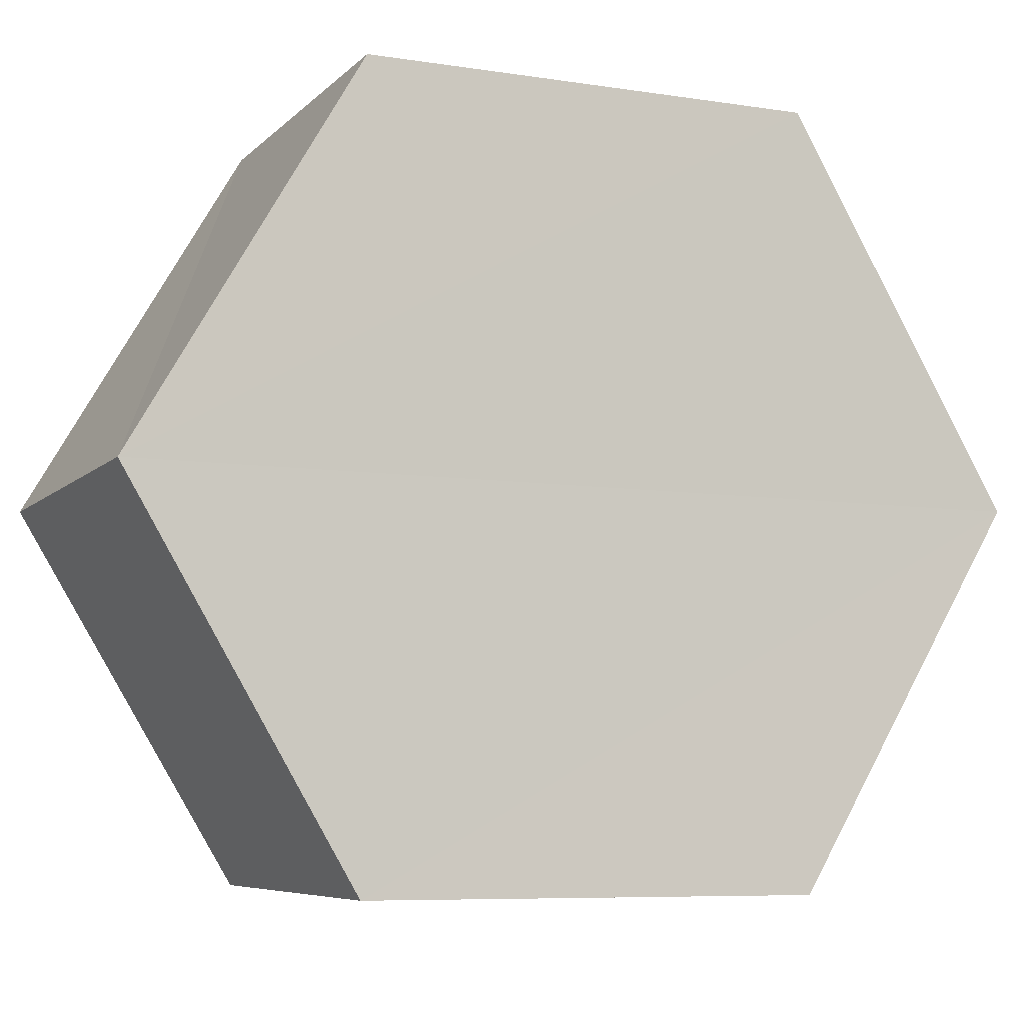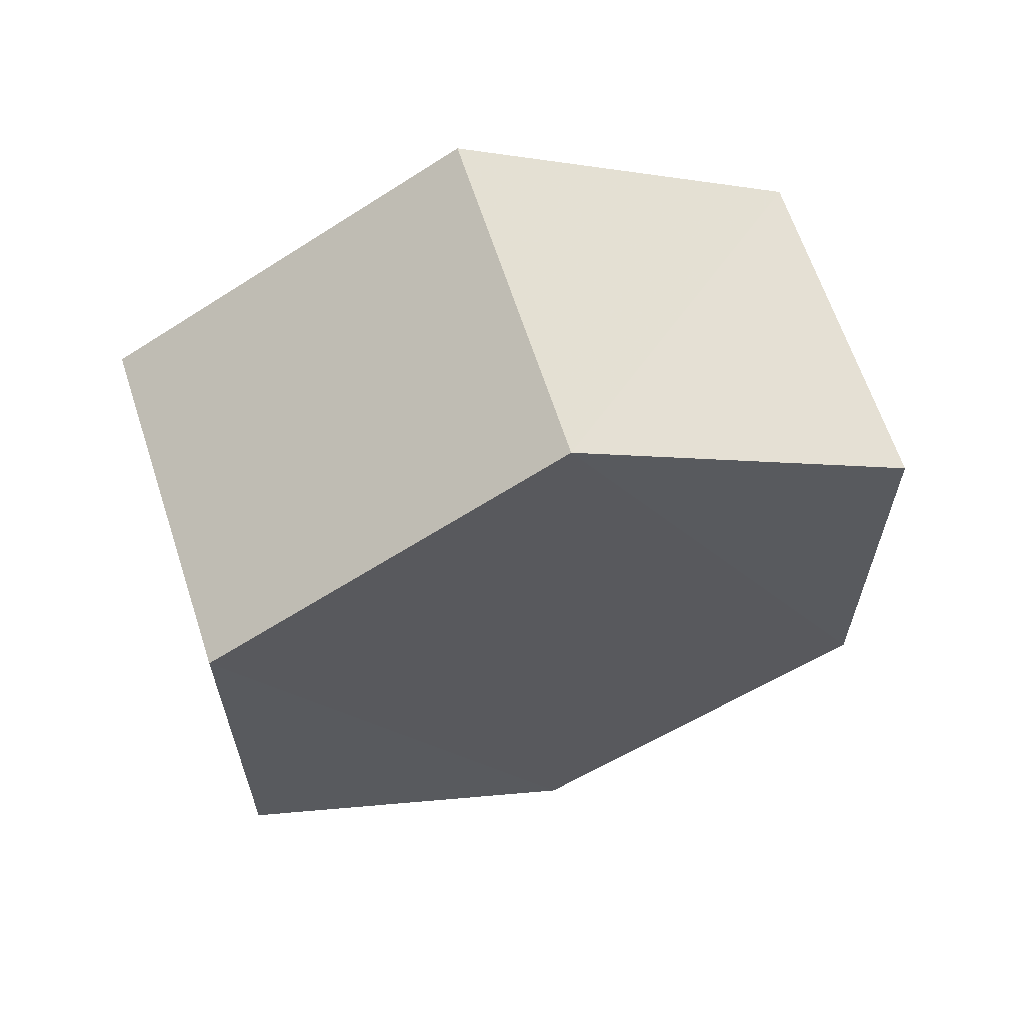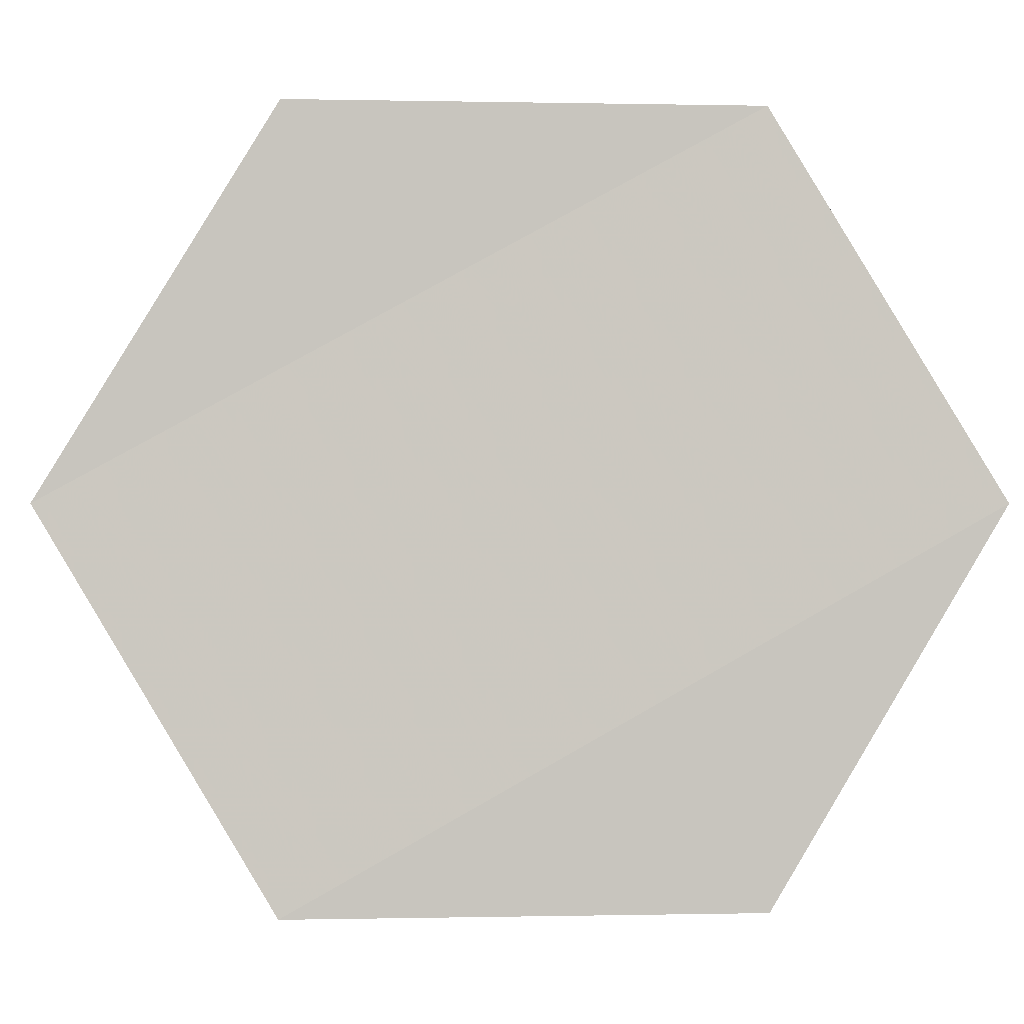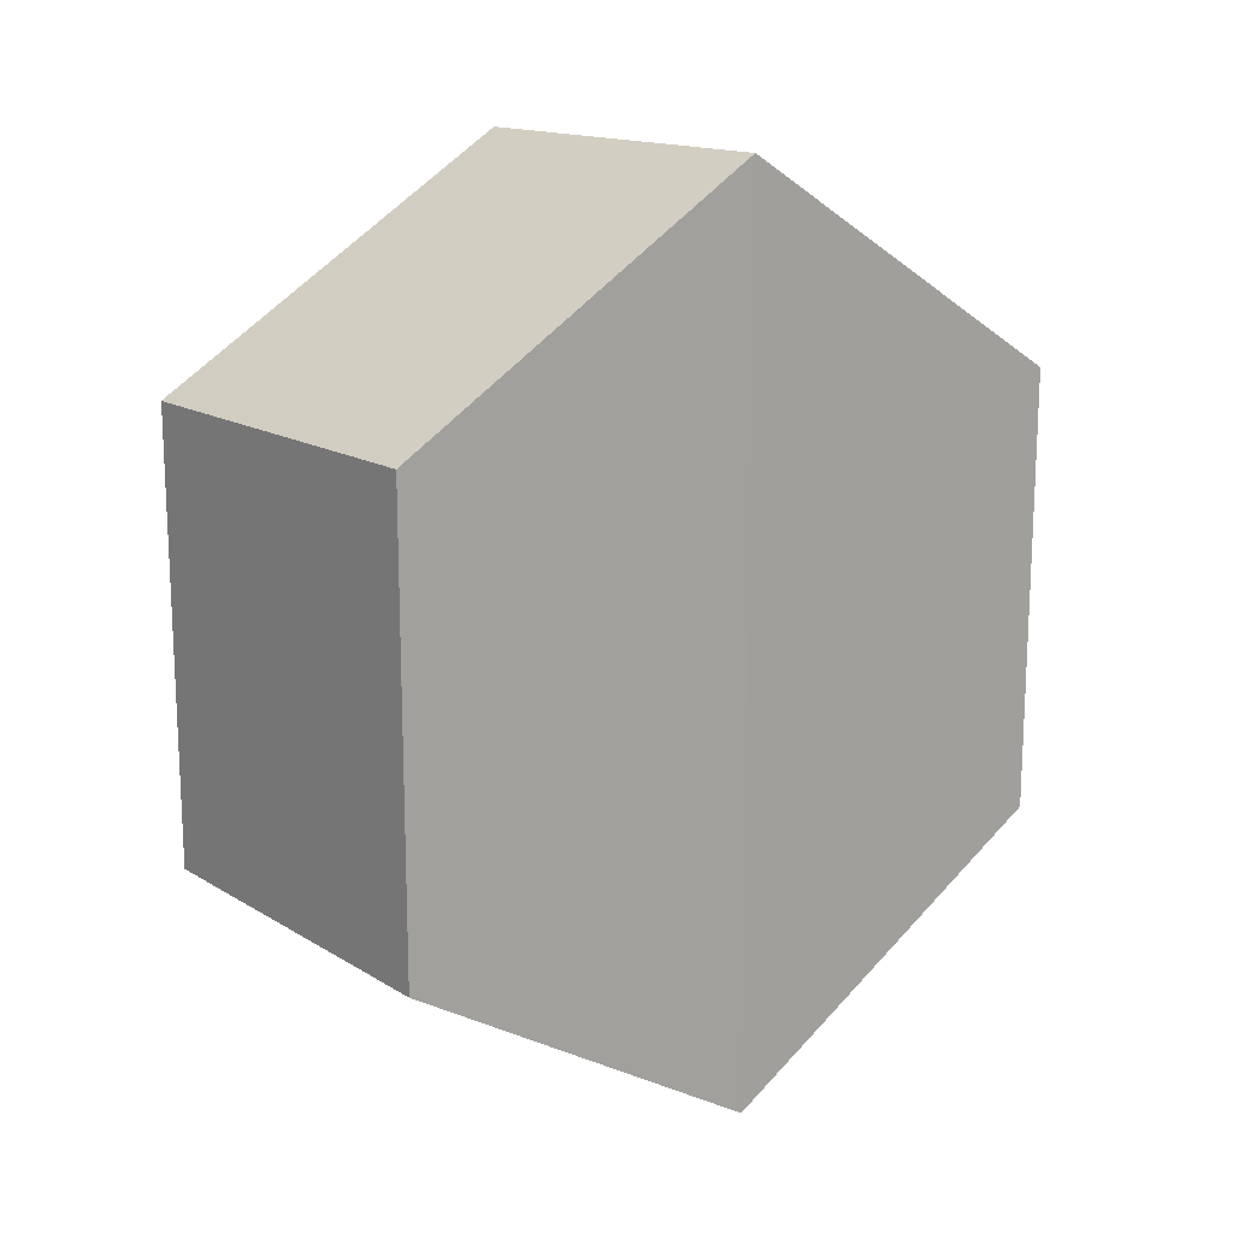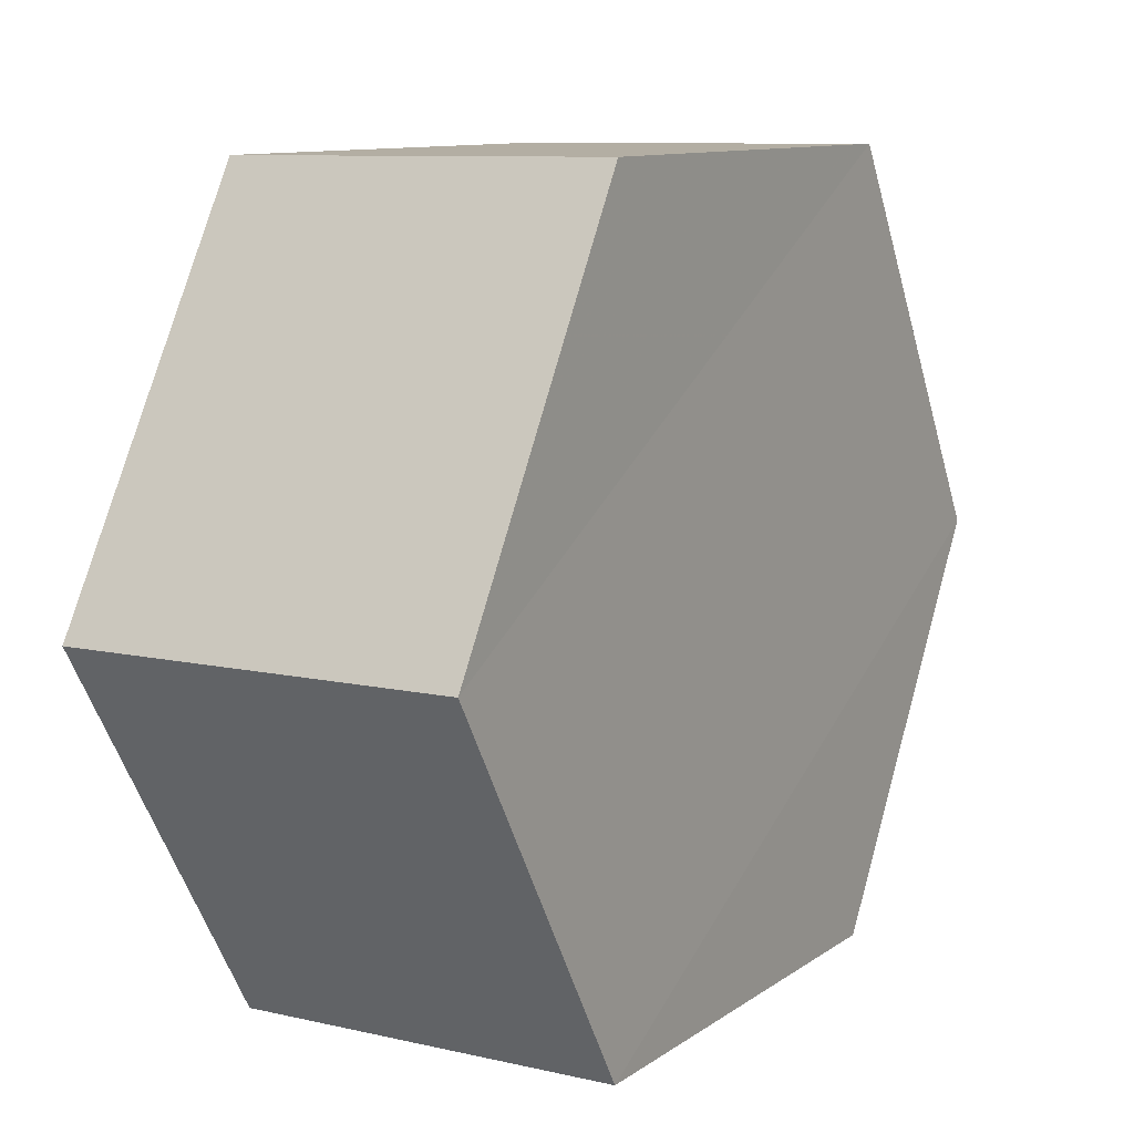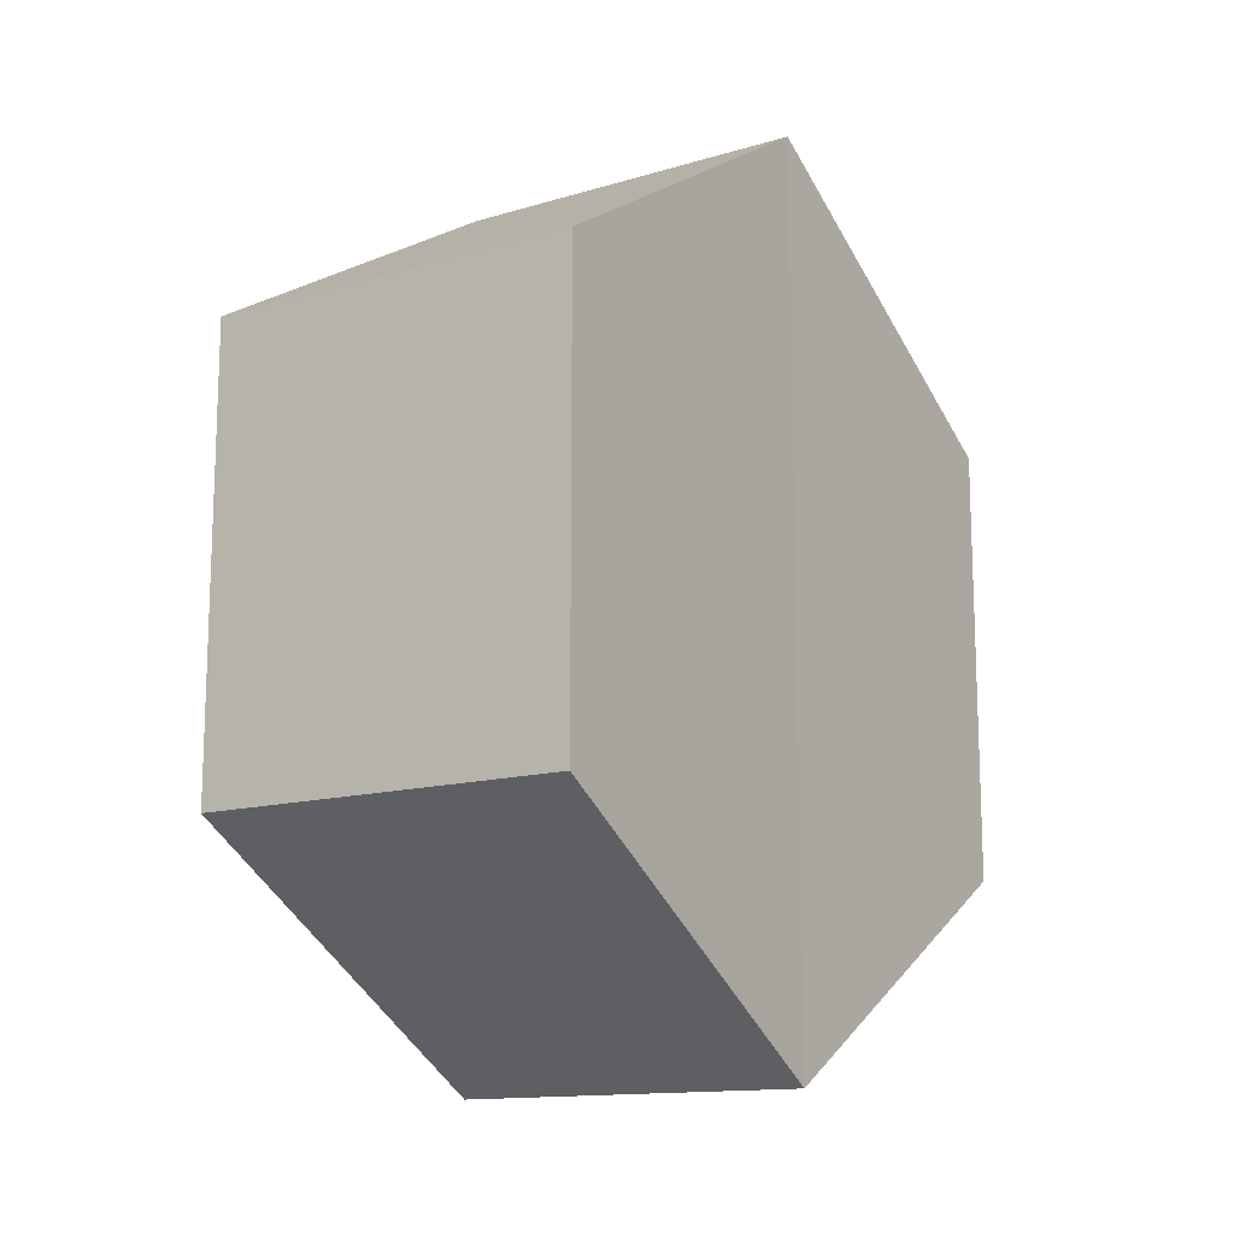
<metadata>
{"format":"obj","ext":"obj","renderer":"f3d","projection":"perspective","resolution":1024,"background":"white","views":[{"elev":-7.2,"azim":66.2,"up":"+Y"},{"elev":62.3,"azim":-107.2,"up":"+Z"},{"elev":-1.4,"azim":86.1,"up":"+Y"},{"elev":15.6,"azim":51.6,"up":"+Z"},{"elev":10.6,"azim":-148.4,"up":"+Y"},{"elev":-13.8,"azim":33.3,"up":"+Z"}]}
</metadata>
<code>
o 8740
v 2175 1862 11.78
v 2175 1862 11.76
v 2175 1862 11.76
v 2175 1862 11.76
v 2175 1862 11.76
v 2175 1862 11.76
v 2175 1862 11.76
v 2175 1862 11.78
v 2175 1862 11.78
v 2175 1862 11.78
v 2175 1862 11.78
v 2175 1862 11.76
v 2175 1862 11.76
v 2175 1862 11.76
v 2175 1862 11.78
v 2175 1862 11.76
v 2175 1862 11.76
v 2175 1862 11.76
v 2175 1862 11.78
v 2175 1862 11.78
v 2175 1862 11.78
v 2175 1862 11.76
v 2175 1862 11.76
v 2175 1862 11.78
v 2175 1862 11.78
v 2175 1862 11.76
v 2175 1862 11.78
v 2175 1862 11.78
v 2175 1862 11.78
v 2175 1862 11.78
v 2175 1862 11.76
v 2175 1862 11.76
v 2175 1862 11.78
v 2175 1862 11.78
v 2175 1862 11.76
v 2175 1862 11.78
f 1 2 3
f 2 4 5
f 6 7 4
f 8 7 9
f 10 6 11
f 10 12 13
f 11 14 15
f 12 16 17
f 18 14 16
f 19 16 14
f 18 20 21
f 19 21 20
f 22 21 23
f 24 20 25
f 26 24 27
f 26 28 22
f 28 29 30
f 31 29 32
f 33 30 34
f 35 33 36

</code>
